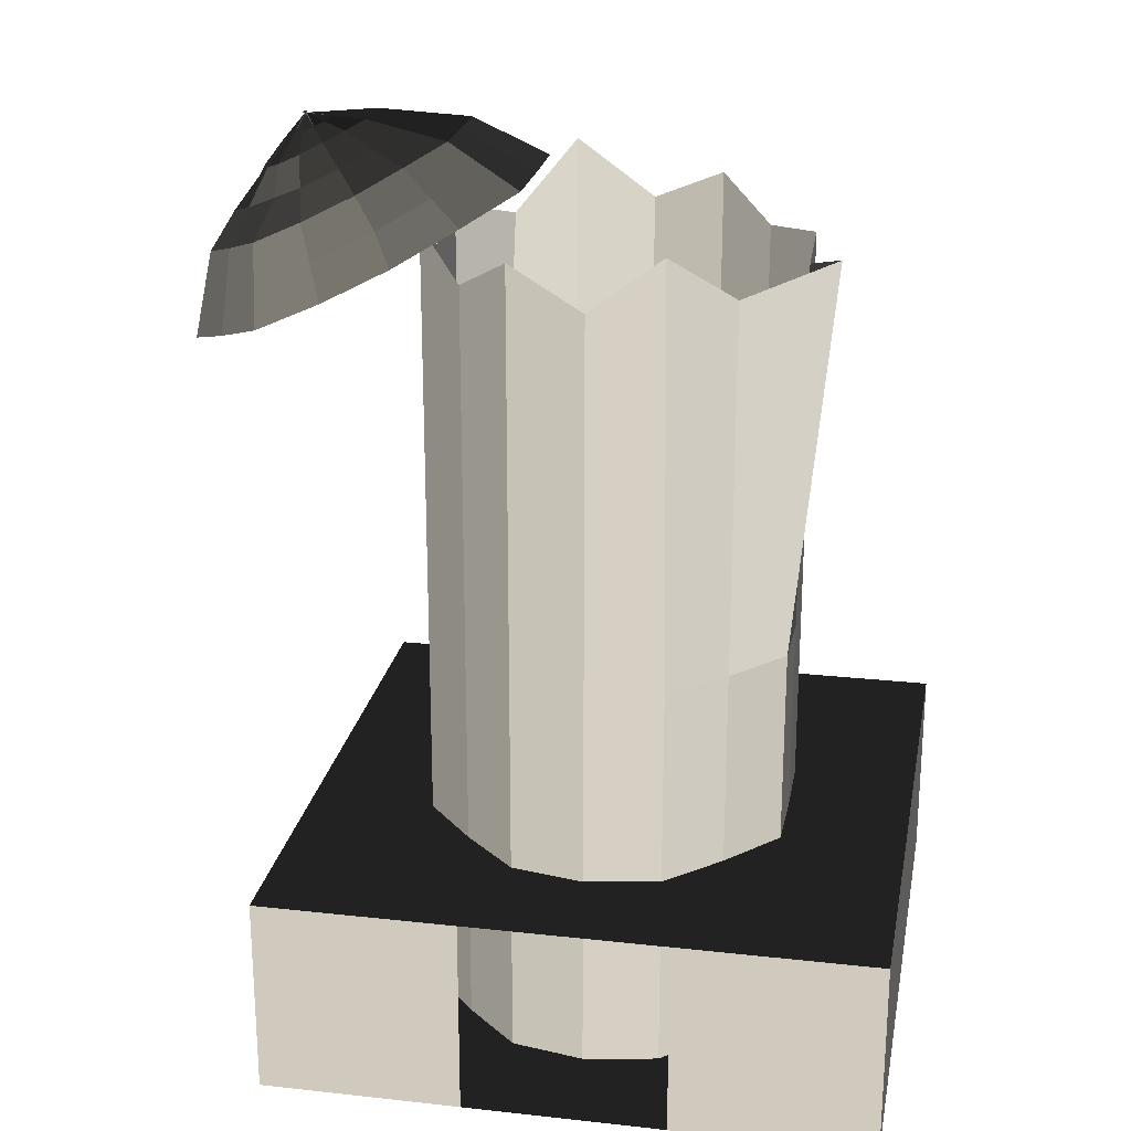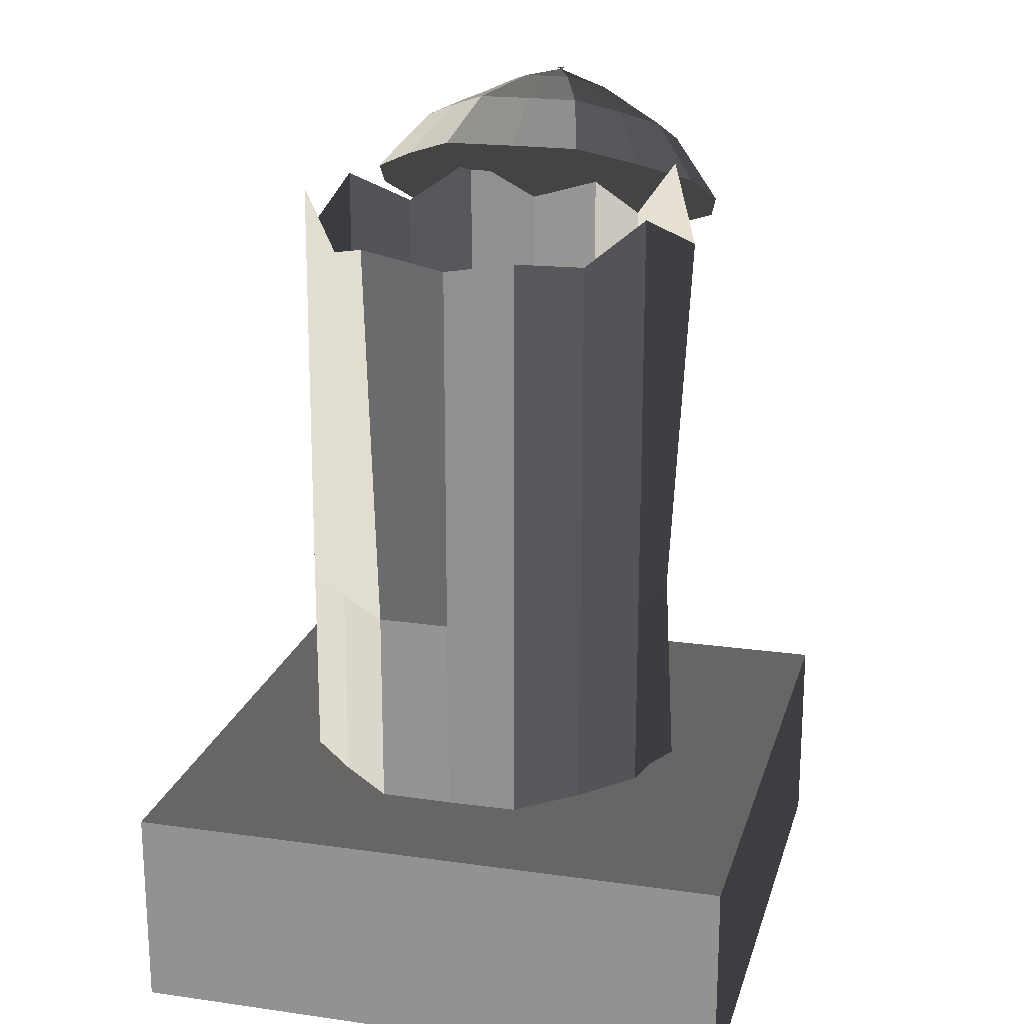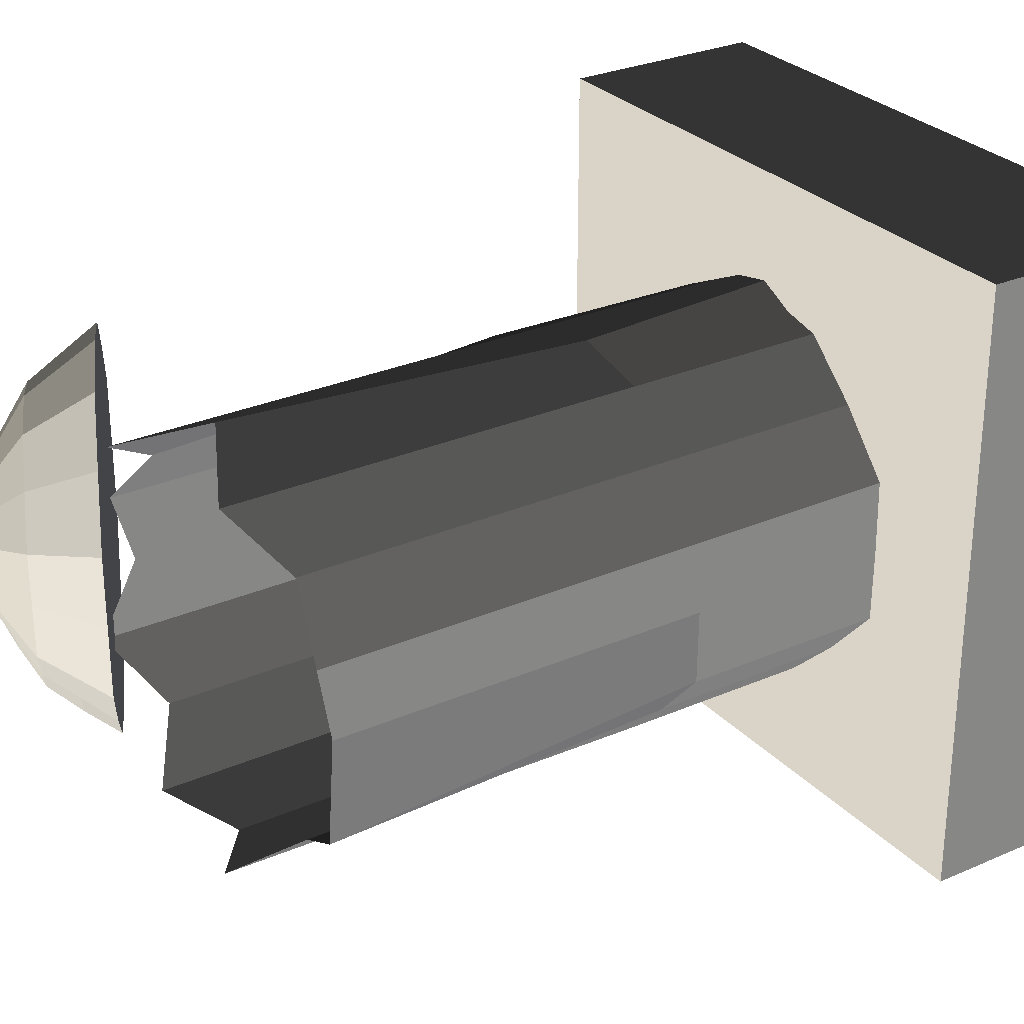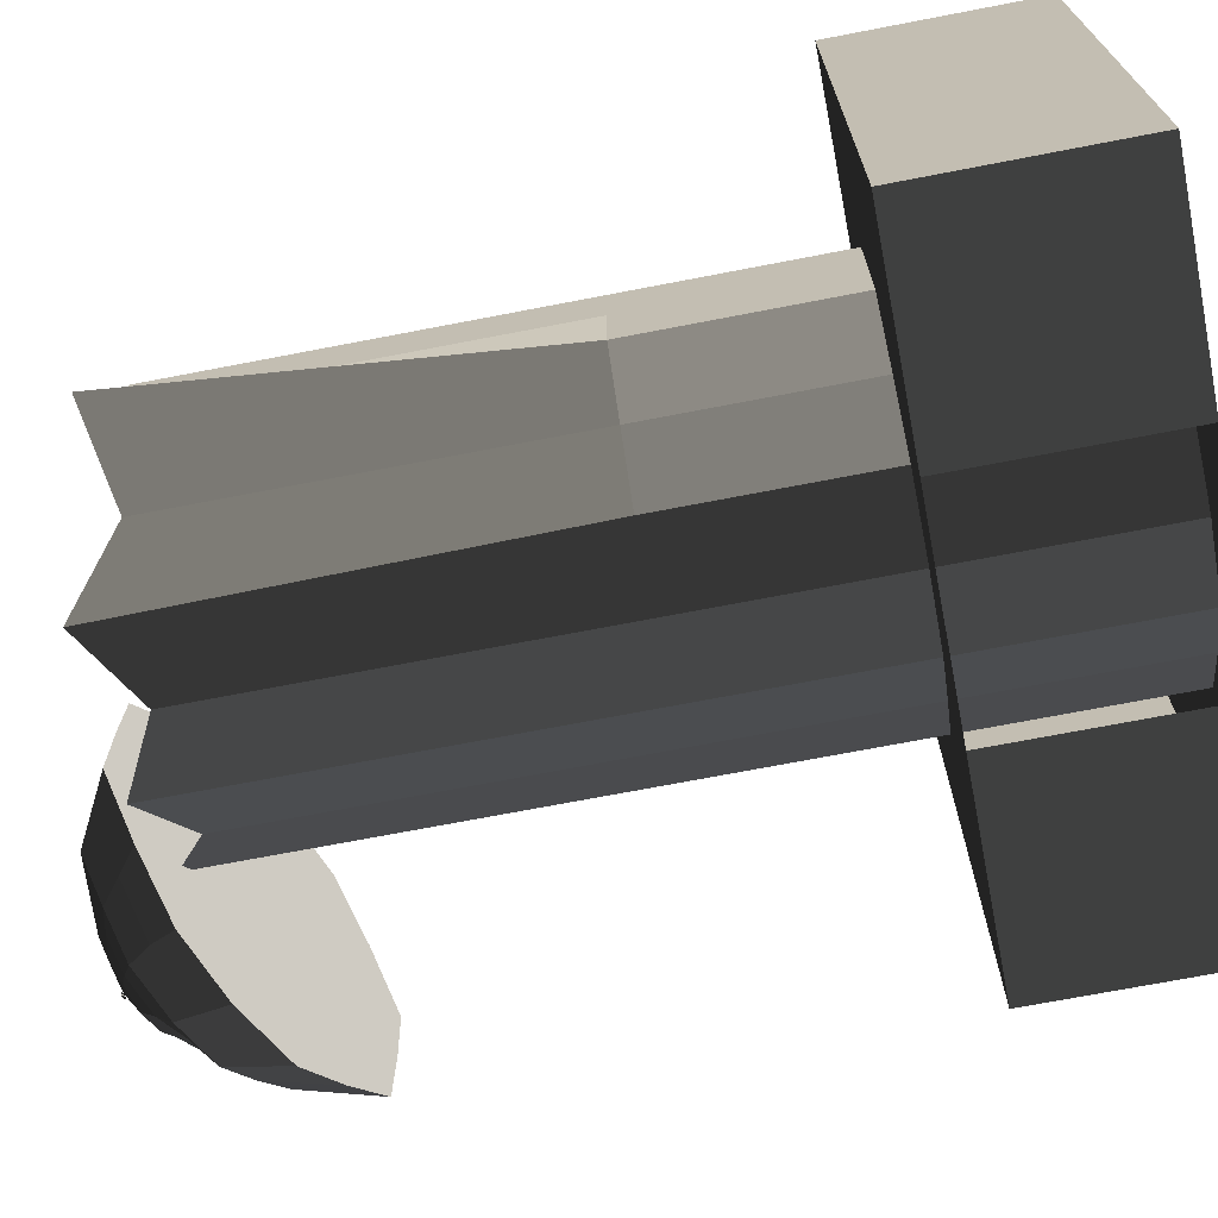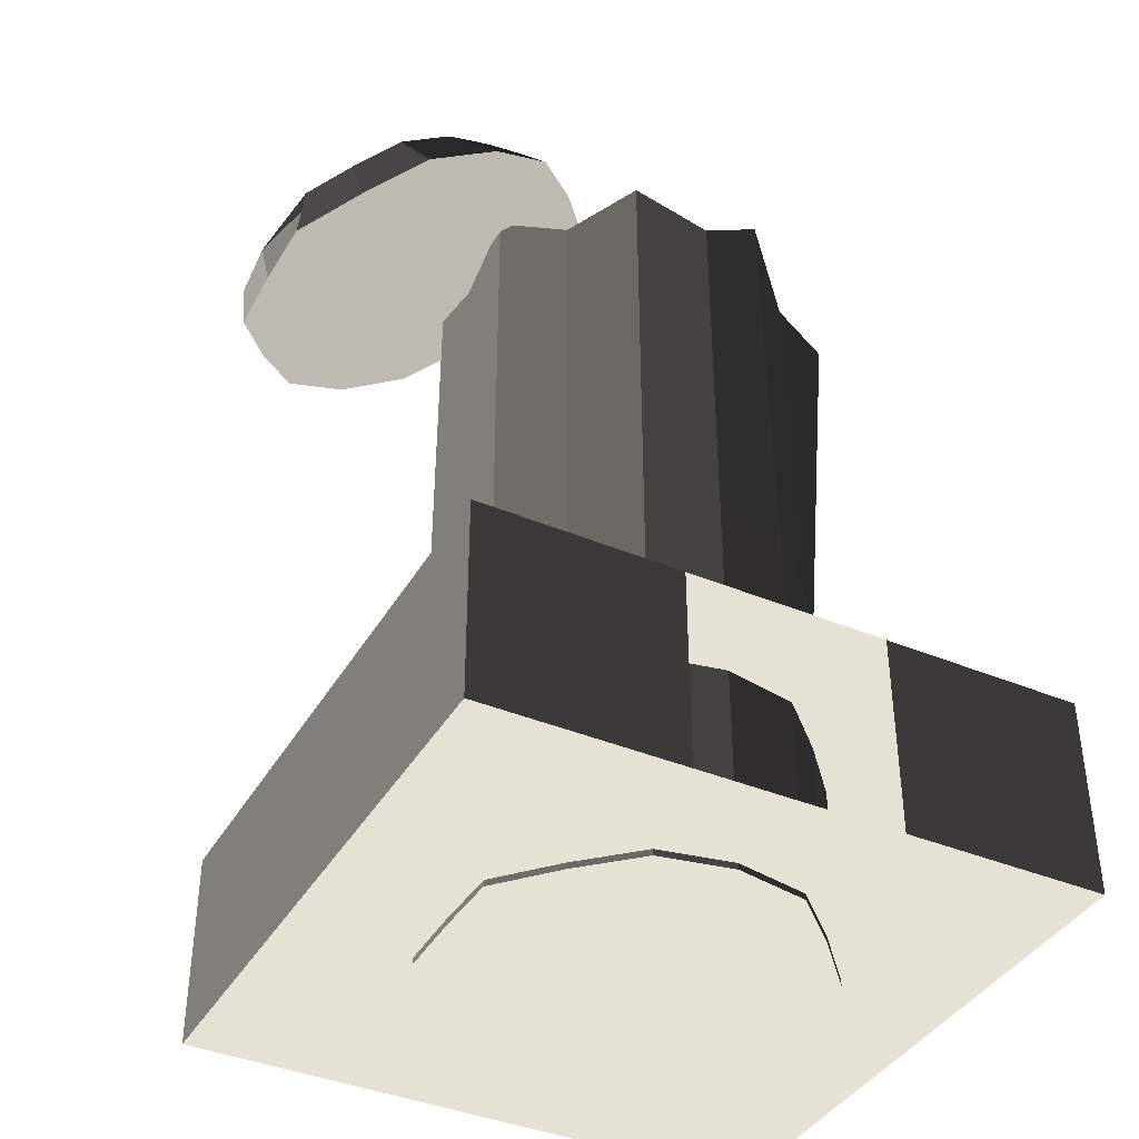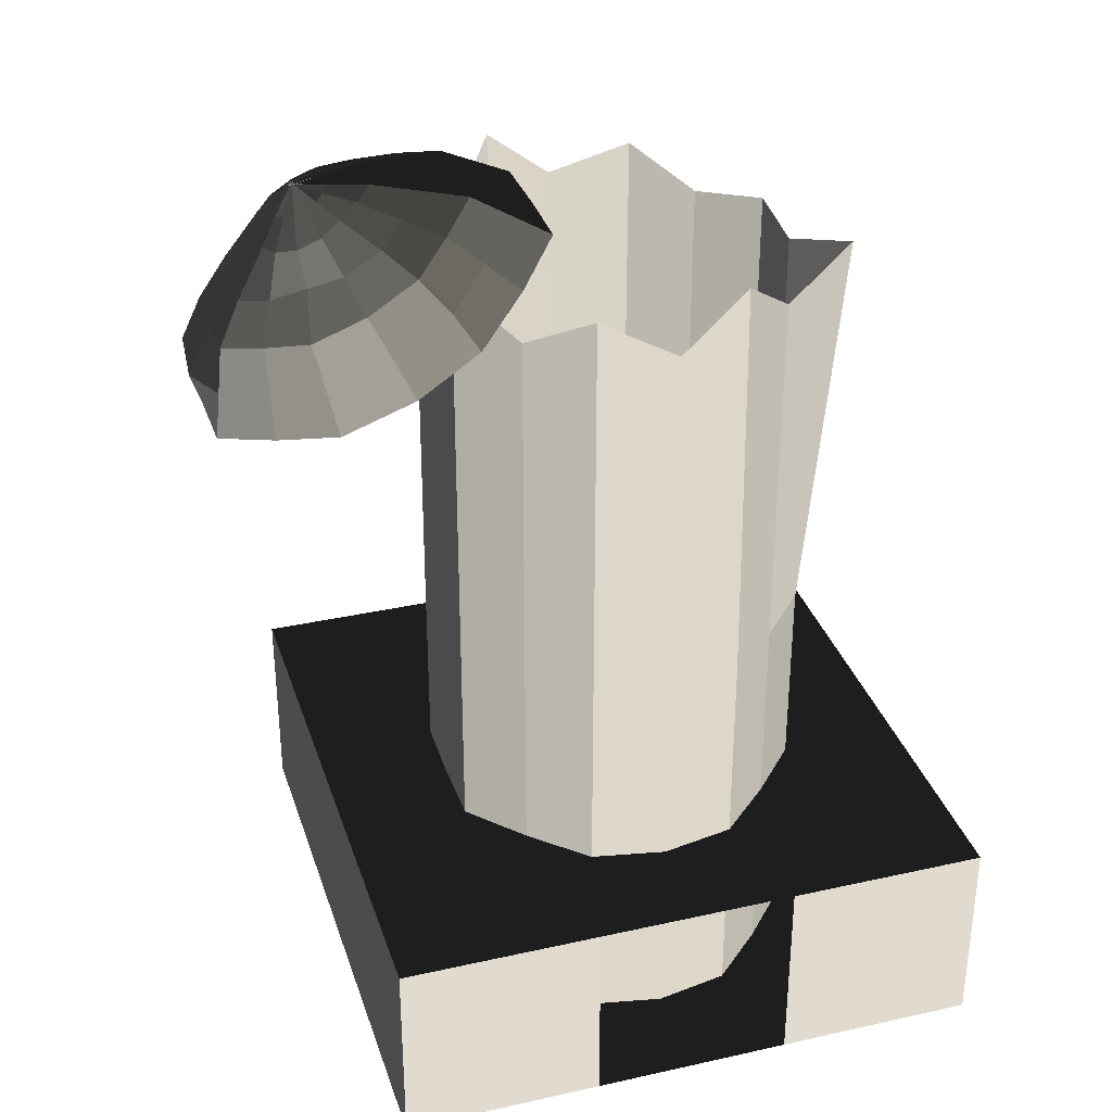
<metadata>
{"format":"obj","ext":"obj","renderer":"f3d","projection":"perspective","resolution":1024,"background":"white","views":[{"elev":23.1,"azim":10.6,"up":"+Z"},{"elev":19.9,"azim":104.7,"up":"+Z"},{"elev":28.5,"azim":56.7,"up":"+Y"},{"elev":-71.0,"azim":100.9,"up":"+Y"},{"elev":-39.7,"azim":-27.5,"up":"+Z"},{"elev":33.4,"azim":-17.0,"up":"+Z"}]}
</metadata>
<code>
o Cube.002
v -0.2175 -0.1522 0.09919
v -0.2175 0.1505 0.09919
v 0.05355 0.1505 0.234
v 0.05355 -0.1522 0.234
v -0.08198 0.2279 0.1666
v -0.08198 -0.2296 0.1666
v -0.2715 -0.0008499 0.07234
v 0.1075 -0.0008499 0.2609
v -0.08185 -0.001722 0.1667
v -0.2167 -0.112 0.1878
v -0.2167 0.1103 0.1878
v -0.01762 0.1103 0.2868
v -0.01762 -0.112 0.2868
v -0.1172 0.1672 0.2373
v -0.1172 -0.1689 0.2373
v -0.2563 -0.0008499 0.1681
v 0.02202 -0.0008499 0.3066
v -0.1874 -0.05127 0.2653
v -0.1874 0.04957 0.2653
v -0.09712 0.04957 0.3102
v -0.09712 -0.05127 0.3102
v -0.1423 0.07536 0.2878
v -0.1423 -0.07706 0.2878
v -0.2054 -0.0008499 0.2564
v -0.07914 -0.0008499 0.3192
v -0.1548 0.001956 0.3193
v -0.1548 -0.003656 0.3193
v -0.1598 -0.003656 0.3168
v -0.1598 0.001956 0.3168
v -0.1573 -0.00509 0.3181
v -0.1573 0.003391 0.3181
v -0.1538 -0.0008499 0.3198
v -0.1608 -0.0008499 0.3163
v -0.269 0.08234 0.07356
v -0.003328 0.2094 0.2057
v 0.1065 -0.08578 0.2603
v -0.1604 -0.2128 0.1276
v -0.1604 0.2094 0.1276
v -0.008846 -0.2128 0.203
v -0.08198 -0.1152 0.1666
v -0.2701 -0.08578 0.07301
v 0.1065 0.08234 0.2603
v -0.08198 0.1135 0.1666
v 0.01277 -0.0008499 0.2137
v -0.1767 -0.0008499 0.1195
v -0.2553 0.06001 0.1686
v -0.05936 0.1533 0.2661
v 0.02128 -0.06346 0.3062
v -0.1747 -0.1568 0.2087
v -0.1747 0.1533 0.2087
v -0.05936 -0.1568 0.2661
v -0.2553 -0.06346 0.1686
v 0.02128 0.06001 0.3062
v 0.06477 -0.0008499 0.2837
v 0.01796 0.1304 0.2604
v -0.2836 -0.006372 0.1104
v -0.2171 -0.1321 0.1435
v 0.01796 -0.1321 0.2604
v -0.09957 -0.1993 0.202
v -0.09957 0.1976 0.202
v -0.2315 0.1368 0.1363
v -0.2048 0.02628 0.2567
v -0.116 0.0686 0.3009
v -0.0794 -0.02972 0.319
v -0.1683 -0.07204 0.2748
v -0.1683 0.0686 0.2748
v -0.1197 -0.06416 0.299
v -0.1964 -0.02606 0.2609
v -0.0794 0.02628 0.319
v -0.02856 -0.0008499 0.3129
v -0.05737 0.07995 0.2985
v -0.2309 -0.0008499 0.2122
v -0.2021 -0.08165 0.2266
v -0.05737 -0.08165 0.2985
v -0.1297 -0.123 0.2626
v -0.1297 0.1213 0.2626
v -0.2021 0.07995 0.2266
v -0.1543 -0.002253 0.3196
v -0.1586 -0.004373 0.3175
v -0.1603 0.000553 0.3166
v -0.1561 0.002673 0.3187
v -0.1561 -0.004373 0.3187
v -0.1586 0.002673 0.3175
v -0.1543 0.000553 0.3196
v -0.1603 -0.002253 0.3166
v -0.12 -0.0008499 0.3178
v -0.1285 0.02296 0.3135
v -0.1796 -0.0008499 0.2881
v -0.1711 -0.02466 0.2923
v -0.1285 -0.02466 0.3135
v -0.1498 -0.03683 0.3029
v -0.1498 0.03513 0.3029
v -0.1711 0.02296 0.2923
v -0.1793 0.0115 0.2883
v -0.1373 0.03148 0.3091
v -0.12 -0.01494 0.3177
v -0.162 -0.03493 0.2969
v -0.162 0.03148 0.2969
v -0.1373 -0.03493 0.3091
v -0.1793 -0.01494 0.2883
v -0.12 0.0115 0.3177
v -0.2301 0.04315 0.2126
v -0.08766 0.111 0.2835
v -0.02906 -0.04659 0.3126
v -0.1659 -0.1023 0.2446
v -0.1715 0.111 0.2418
v -0.08766 -0.1144 0.2835
v -0.2301 -0.04659 0.2126
v -0.02906 0.04315 0.3126
v -0.2767 0.0736 0.1139
v -0.03134 0.1814 0.2359
v 0.06387 -0.07462 0.2833
v -0.1675 -0.1848 0.1682
v -0.1675 0.1814 0.1682
v -0.03134 -0.1848 0.2359
v -0.2627 -0.07462 0.1208
v 0.06387 0.07118 0.2833
v -0.1632 -0.09589 0.1262
v -0.0007252 -0.09589 0.207
v -0.0007252 0.09419 0.207
v -0.1632 0.09419 0.1262
f 121 38 2 34
f 120 35 5 43
f 119 44 9 40
f 118 45 7 41
f 37 118 41 1
f 6 40 118 37
f 40 9 45 118
f 39 119 40 6
f 4 36 119 39
f 36 8 44 119
f 44 120 43 9
f 8 42 120 44
f 42 3 35 120
f 45 121 34 7
f 9 43 121 45
f 43 5 38 121
f 117 55 12 53
f 116 57 10 52
f 115 59 15 51
f 114 61 11 50
f 113 57 10 49
f 112 58 13 48
f 111 55 12 47
f 110 61 11 46
f 56 110 46 16
f 7 34 110 56
f 34 2 61 110
f 60 111 47 14
f 5 35 111 60
f 35 3 55 111
f 54 112 48 17
f 8 36 112 54
f 36 4 58 112
f 59 113 49 15
f 6 37 113 59
f 37 1 57 113
f 60 114 50 14
f 5 38 114 60
f 38 2 61 114
f 58 115 51 13
f 4 39 115 58
f 39 6 59 115
f 56 116 52 16
f 7 41 116 56
f 41 1 57 116
f 54 117 53 17
f 8 42 117 54
f 42 3 55 117
f 109 71 20 69
f 108 73 18 68
f 107 75 23 67
f 106 77 19 66
f 105 73 18 65
f 104 74 21 64
f 103 71 20 63
f 102 77 19 62
f 101 87 28 85
f 100 89 26 84
f 99 91 31 83
f 98 93 27 82
f 97 89 26 81
f 96 90 29 80
f 95 87 28 79
f 94 93 27 78
f 88 94 78 32
f 24 62 94 88
f 62 19 93 94
f 92 95 79 30
f 22 63 95 92
f 63 20 87 95
f 86 96 80 33
f 25 64 96 86
f 64 21 90 96
f 91 97 81 31
f 23 65 97 91
f 65 18 89 97
f 92 98 82 30
f 22 66 98 92
f 66 19 93 98
f 90 99 83 29
f 21 67 99 90
f 67 23 91 99
f 88 100 84 32
f 24 68 100 88
f 68 18 89 100
f 86 101 85 33
f 25 69 101 86
f 69 20 87 101
f 72 102 62 24
f 16 46 102 72
f 46 11 77 102
f 76 103 63 22
f 14 47 103 76
f 47 12 71 103
f 70 104 64 25
f 17 48 104 70
f 48 13 74 104
f 75 105 65 23
f 15 49 105 75
f 49 10 73 105
f 76 106 66 22
f 14 50 106 76
f 50 11 77 106
f 74 107 67 21
f 13 51 107 74
f 51 15 75 107
f 72 108 68 24
f 16 52 108 72
f 52 10 73 108
f 70 109 69 25
f 17 53 109 70
f 53 12 71 109
o Cube.001
v 0.0518 -0.1522 -0.7508
v 0.0518 0.1505 -0.7508
v 0.3545 0.1505 -0.7508
v 0.3545 -0.1522 -0.7508
v 0.0518 -0.1522 0.1722
v 0.0518 0.1505 0.1722
v 0.3545 0.1505 0.1722
v 0.3545 -0.1522 0.1722
v 0.2032 0.252 0.1722
v 0.2033 0.2524 -0.7508
v 0.2032 -0.2296 0.1722
v 0.2032 -0.2296 -0.7508
v -0.008482 -0.0008499 0.1722
v -0.008482 -0.0008498 -0.7508
v 0.4148 -0.0008499 0.1722
v 0.4148 -0.0008498 -0.7508
v 0.2032 -0.0008498 -0.7508
v 0.0518 -0.1522 -0.2668
v -0.00574 0.08234 0.197
v 0.02794 0.1664 -0.2668
v -0.006982 -0.08578 -0.7508
v 0.291 0.2094 0.2173
v 0.3545 0.1505 -0.2668
v 0.1156 0.2094 -0.7508
v 0.4562 -0.08578 0.2023
v 0.3545 -0.1522 -0.2668
v 0.4136 0.08234 -0.7508
v 0.1156 -0.2128 0.2173
v 0.291 -0.2128 -0.7508
v 0.1156 0.2094 0.2504
v 0.291 0.2094 -0.7508
v 0.2849 -0.2128 0.232
v 0.1156 -0.2128 -0.7508
v 0.2032 -0.1152 -0.7508
v 0.2032 -0.2296 -0.2668
v 0.2032 0.2279 -0.2668
v -0.006982 -0.08578 0.2173
v -0.006982 0.08234 -0.7508
v 0.4136 0.08234 0.1856
v 0.4136 -0.08578 -0.7508
v 0.2032 0.1135 -0.7508
v 0.08071 -0.001722 -0.7508
v 0.309 -0.0008498 -0.7508
v 0.4148 -0.0008499 -0.2668
v -0.008482 -0.0008499 -0.2668
v -0.006982 -0.08578 -0.2668
v 0.4136 0.08234 -0.2668
v 0.2939 -0.09589 -0.7508
v 0.1124 -0.09589 -0.7508
v 0.1156 0.2094 -0.2668
v 0.291 -0.2128 -0.2668
v 0.1124 0.09419 -0.7508
v 0.2939 0.09419 -0.7508
v 0.1156 -0.2128 -0.2668
v 0.4136 -0.08578 -0.2668
v 0.291 0.2094 -0.2668
v -0.006982 0.08234 -0.2668
f 178 141 123 159
f 177 144 124 152
f 176 147 125 161
f 175 139 122 154
f 174 152 124 148
f 173 145 131 162
f 172 156 133 150
f 171 157 131 145
f 170 163 138 155
f 169 164 137 161
f 168 165 137 148
f 167 166 135 142
f 139 167 142 122
f 126 158 167 139
f 158 134 166 167
f 144 168 148 124
f 128 160 168 144
f 160 136 165 168
f 150 169 161 125
f 133 155 169 150
f 155 138 164 169
f 154 170 155 133
f 122 142 170 154
f 142 135 163 170
f 141 171 145 123
f 127 151 171 141
f 151 130 157 171
f 147 172 150 125
f 129 153 172 147
f 153 132 156 172
f 163 173 162 138
f 135 159 173 163
f 159 123 145 173
f 164 174 148 137
f 138 162 174 164
f 162 131 152 174
f 156 175 154 133
f 132 149 175 156
f 149 126 139 175
f 165 176 161 137
f 136 146 176 165
f 146 129 147 176
f 157 177 152 131
f 130 143 177 157
f 143 128 144 177
f 166 178 159 135
f 134 140 178 166
f 140 127 141 178
o Cube
v 0.5602 0.3657 -0.7432
v 0.5602 -0.3501 -0.7432
v -0.1557 -0.3501 -0.7432
v -0.1557 0.3657 -0.7432
v 0.5602 0.3657 -0.5035
v 0.5602 -0.3501 -0.5035
v -0.1557 -0.3501 -0.5035
v -0.1557 0.3657 -0.5035
v 0.3216 0.3657 -0.7432
v 0.08296 0.3657 -0.7432
v 0.3216 -0.3501 -0.7432
v 0.08296 -0.3501 -0.7432
v 0.3216 0.3657 -0.5035
v 0.08296 0.3657 -0.5035
v 0.3216 -0.3501 -0.5035
v 0.08296 -0.3501 -0.5035
f 188 190 181 182
f 179 183 184 180
f 190 194 185 181
f 181 185 186 182
f 192 188 182 186
f 183 179 187 191
f 191 187 188 192
f 180 184 193 189
f 191 192 194 193
f 179 180 189 187
f 187 189 190 188
f 192 186 185 194
f 183 191 193 184

</code>
